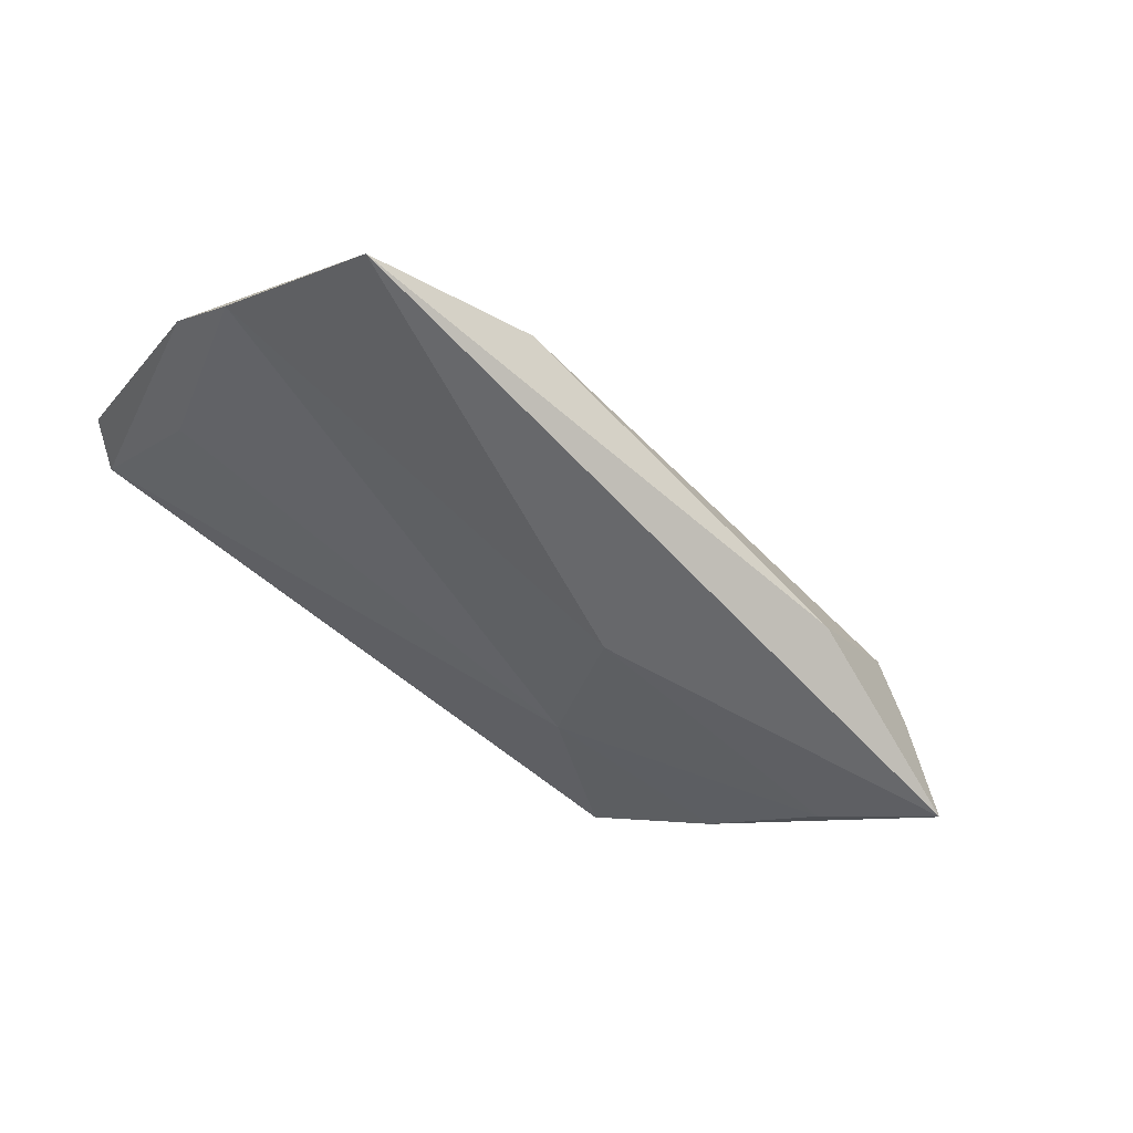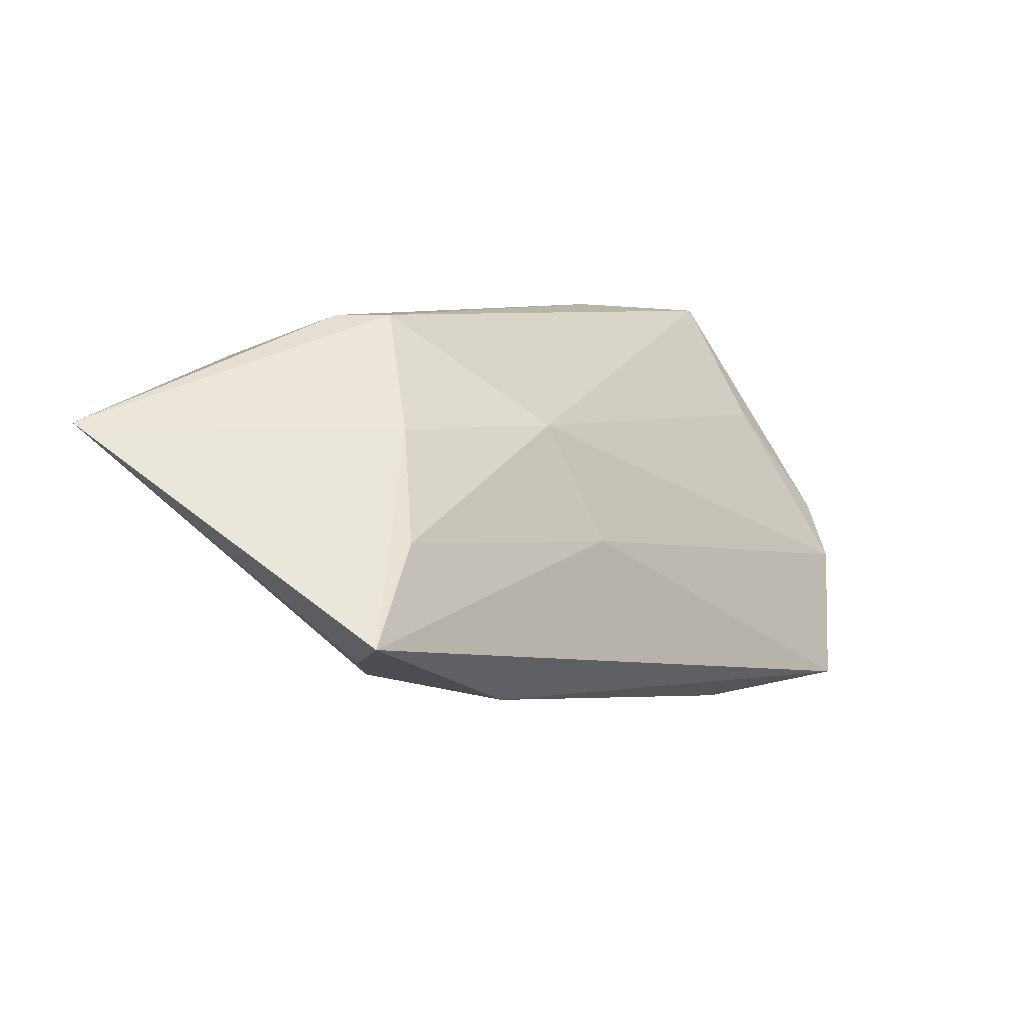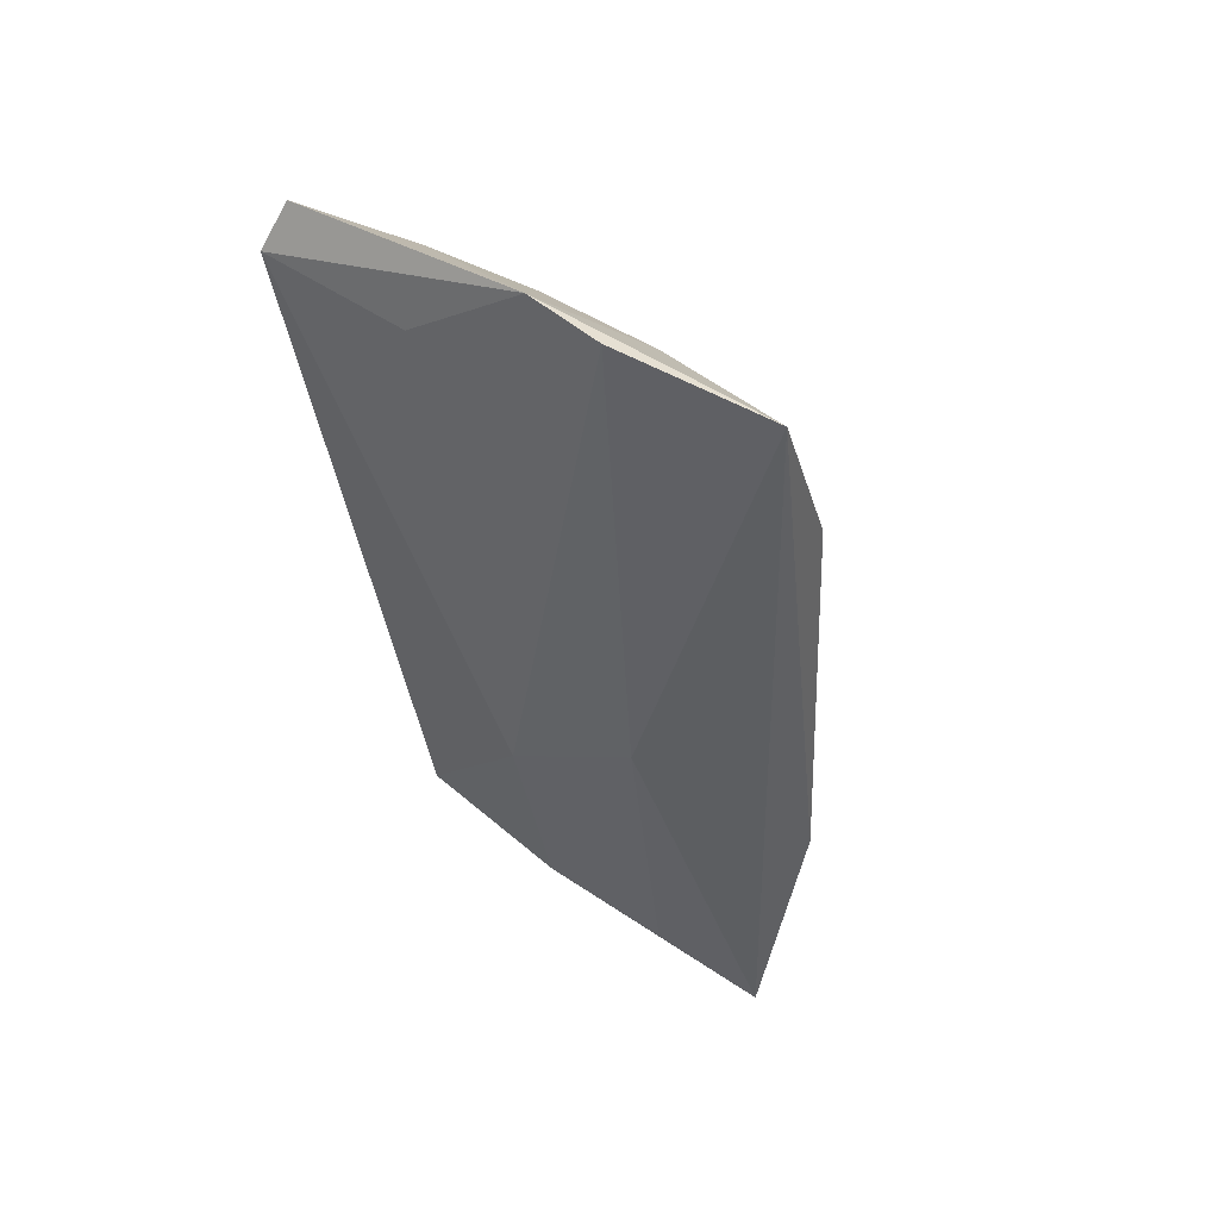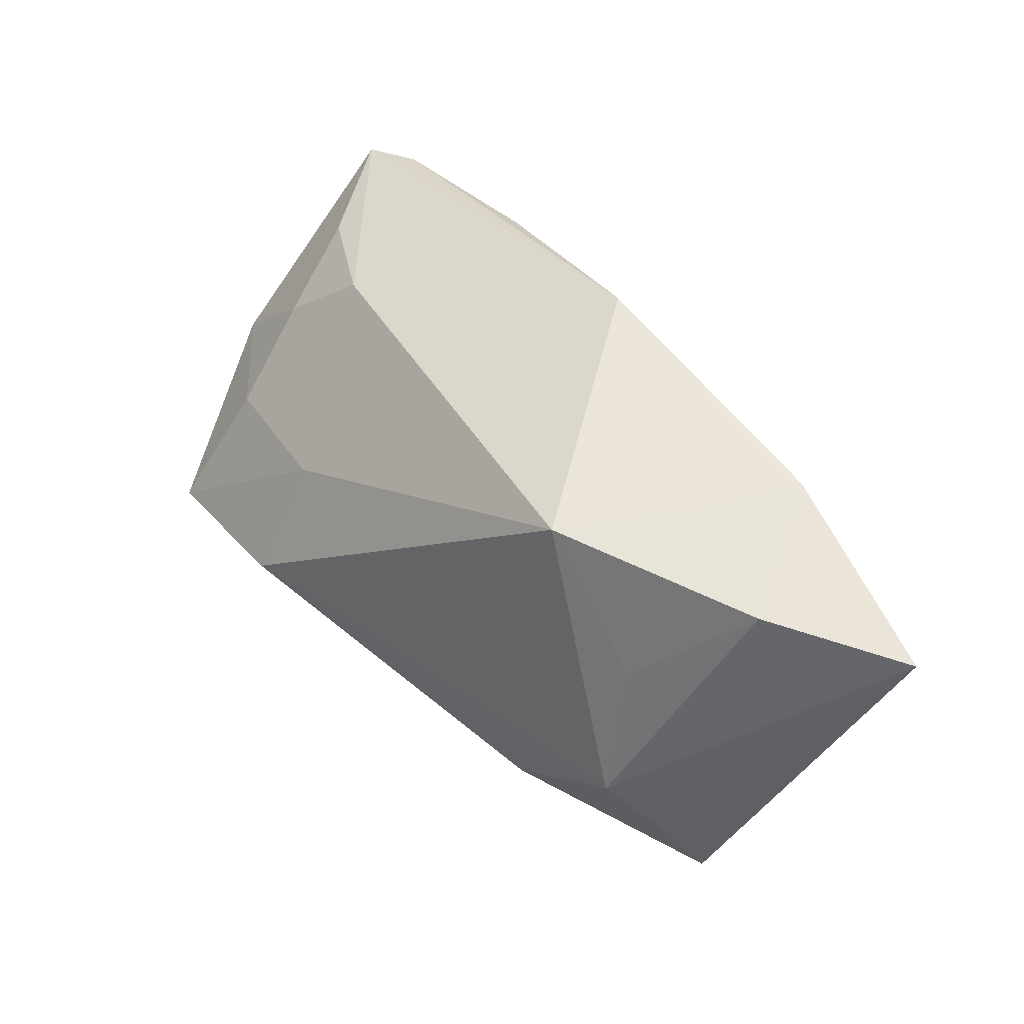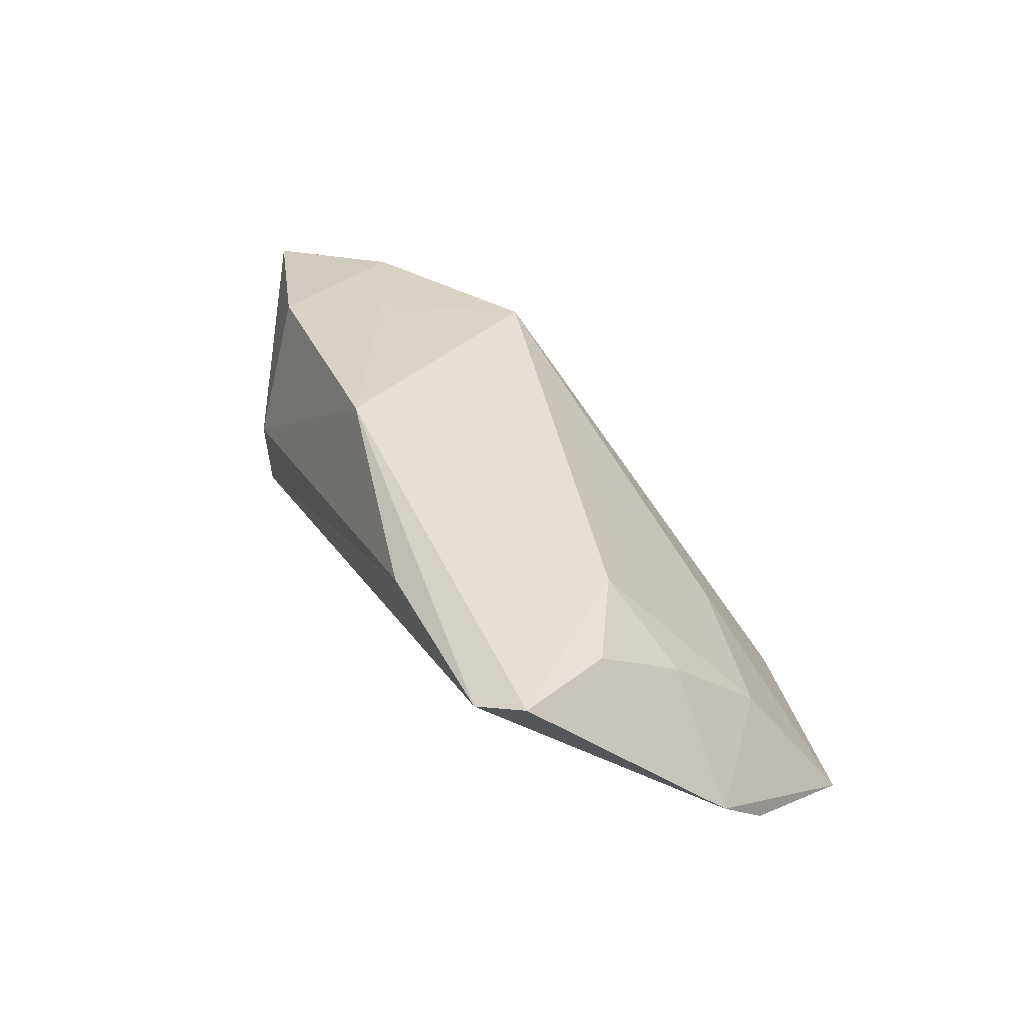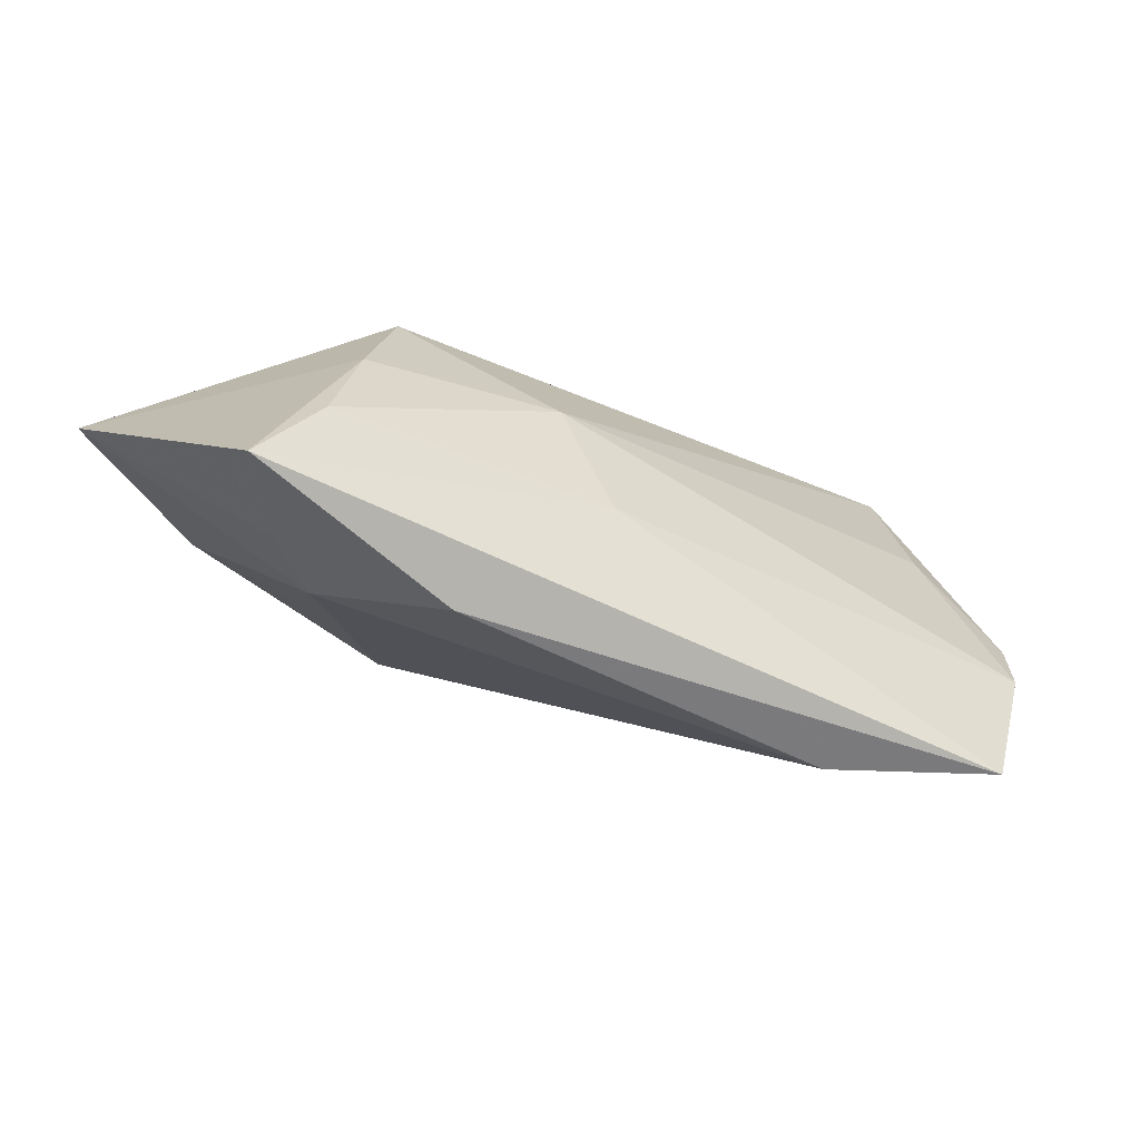
<metadata>
{"format":"obj","ext":"obj","renderer":"f3d","projection":"perspective","resolution":1024,"background":"white","views":[{"elev":-63.8,"azim":-35.9,"up":"+Z"},{"elev":7.7,"azim":130.7,"up":"+Y"},{"elev":-42.8,"azim":-78.1,"up":"+Z"},{"elev":59.5,"azim":49.1,"up":"+Z"},{"elev":29.1,"azim":-112.3,"up":"+Z"},{"elev":-26.9,"azim":152.2,"up":"+Y"}]}
</metadata>
<code>
v 0.02444 0.007084 0.02308
v 0.006915 0.01062 -0.01378
v 0.002901 -0.004486 -0.01975
v 0.04903 -0.01126 -0.02364
v -0.007257 0.02127 0.02308
v -0.03281 0.02513 0.01242
v -0.04611 -0.0174 -0.007498
v 0.04214 -0.01527 -0.01374
v 0.02357 0.02513 -0.001367
v -0.02793 -0.02013 -0.002893
v -0.05184 0.007895 -0.004969
v 0.03079 -0.01105 0.008514
v 0.03892 -0.0007441 -0.01952
v -0.05965 -0.006779 -0.0121
v 0.03587 -0.01842 -0.00877
v 0.02301 -0.02228 -0.01958
v -0.04777 -0.02991 -0.02366
v -0.05211 0.006582 0.008343
v -0.02646 -0.03085 -0.01706
v -0.05999 0.01937 0.009455
v -0.04041 0.0004116 0.01105
v 0.05699 0.01235 0.02035
v -0.04883 -0.005149 0.001781
v -0.05647 -0.01368 -0.01758
v 0.02716 0.02506 0.004843
v 0.04031 0.001226 0.02283
v 0.03204 0.01171 -0.01204
v 0.01418 -0.009785 0.02308
v 0.02995 0.01937 0.02243
v -0.05513 0.02372 0.008049
f 22 4 27
f 27 9 22
f 1 5 28
f 5 1 29
f 6 9 30
f 30 5 6
f 20 30 14
f 20 5 30
f 28 5 20
f 20 21 28
f 28 21 7
f 28 12 26
f 26 1 28
f 22 29 26
f 26 29 1
f 9 6 25
f 5 29 25
f 25 6 5
f 22 9 25
f 25 29 22
f 14 7 23
f 23 7 21
f 13 27 4
f 4 3 13
f 14 30 11
f 28 7 10
f 10 19 28
f 17 7 14
f 17 10 7
f 19 10 17
f 17 3 4
f 21 20 18
f 18 23 21
f 18 20 14
f 14 23 18
f 27 13 2
f 2 13 3
f 9 27 2
f 30 9 2
f 2 11 30
f 16 17 4
f 19 17 16
f 24 17 14
f 3 17 24
f 24 2 3
f 14 11 24
f 11 2 24
f 15 26 12
f 15 12 28
f 22 26 15
f 28 19 15
f 19 16 15
f 8 16 4
f 8 15 16
f 8 4 22
f 22 15 8

</code>
